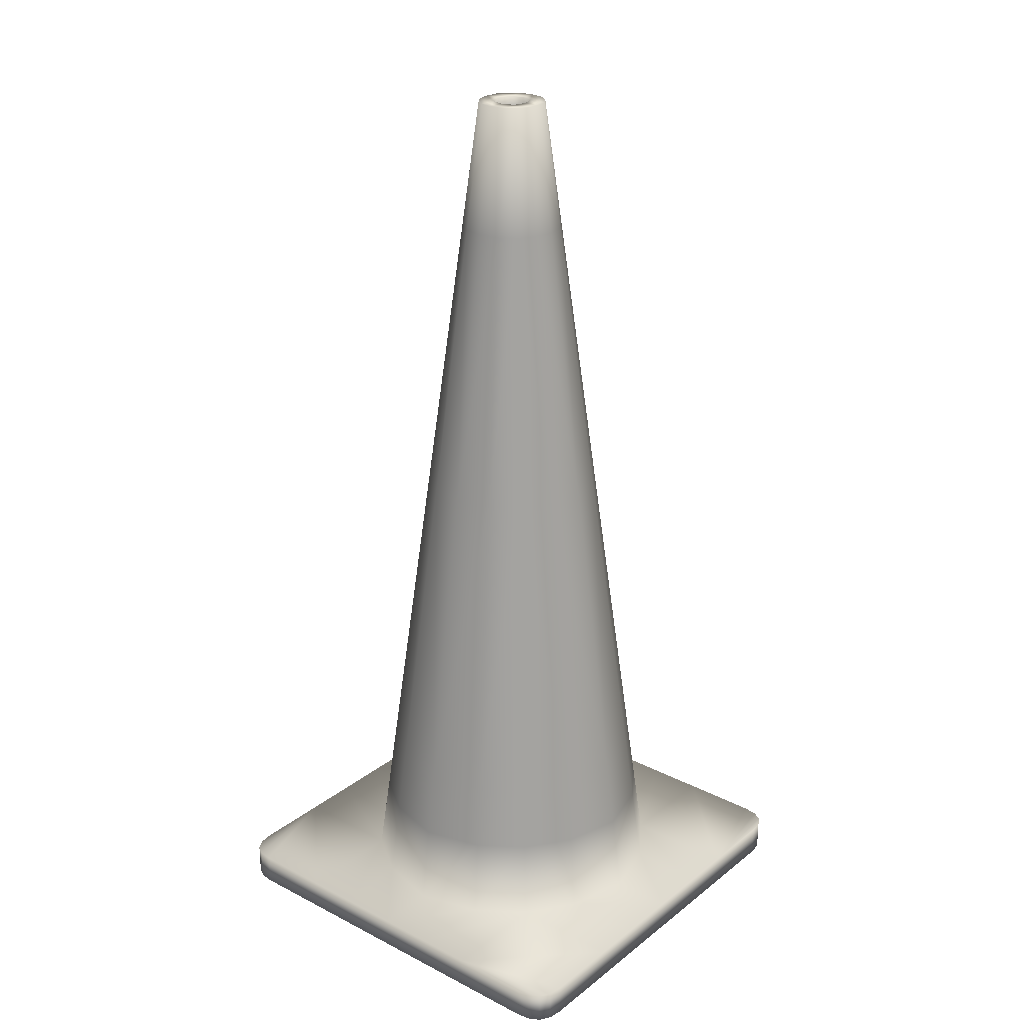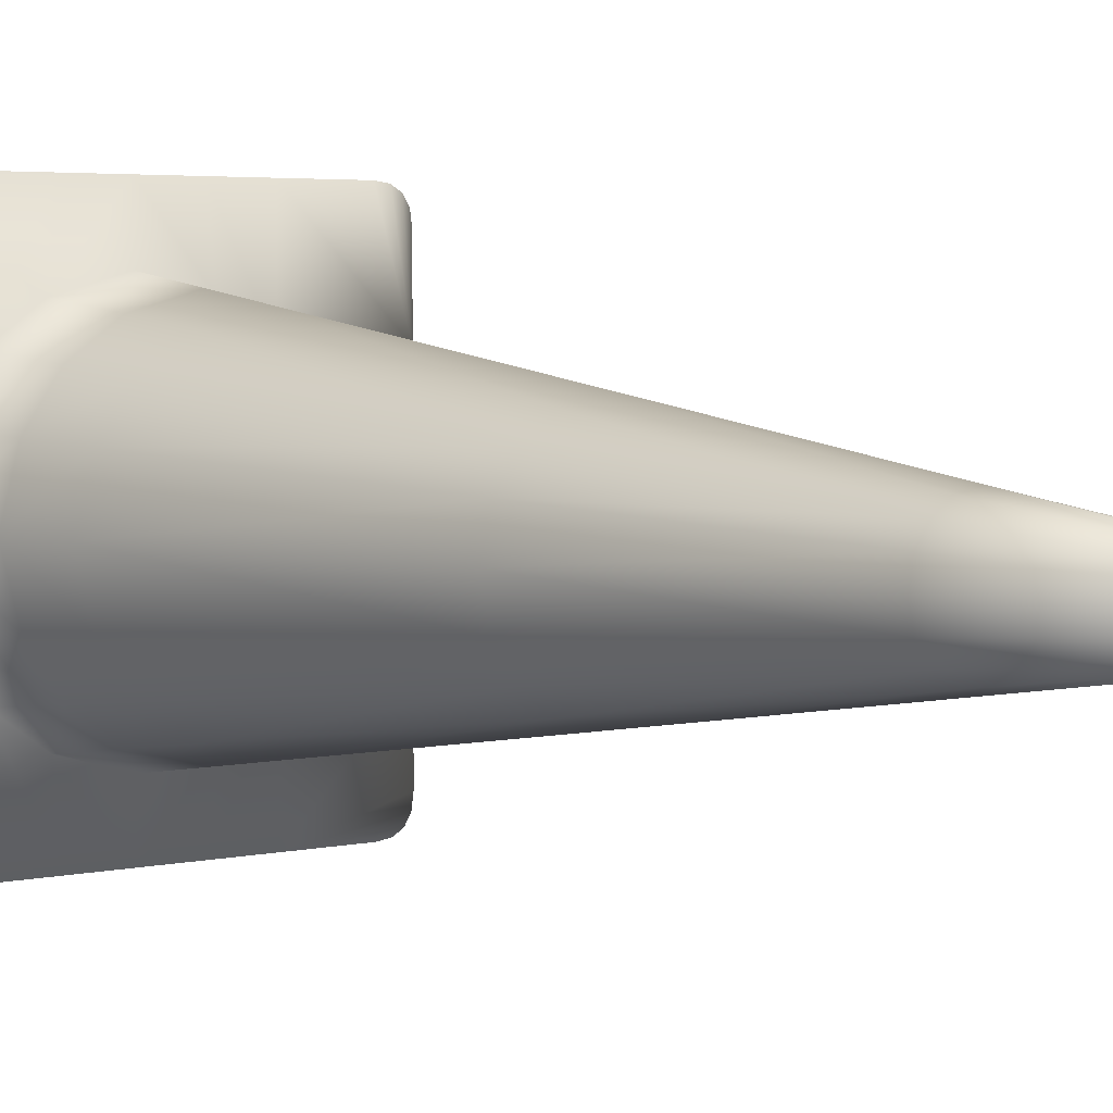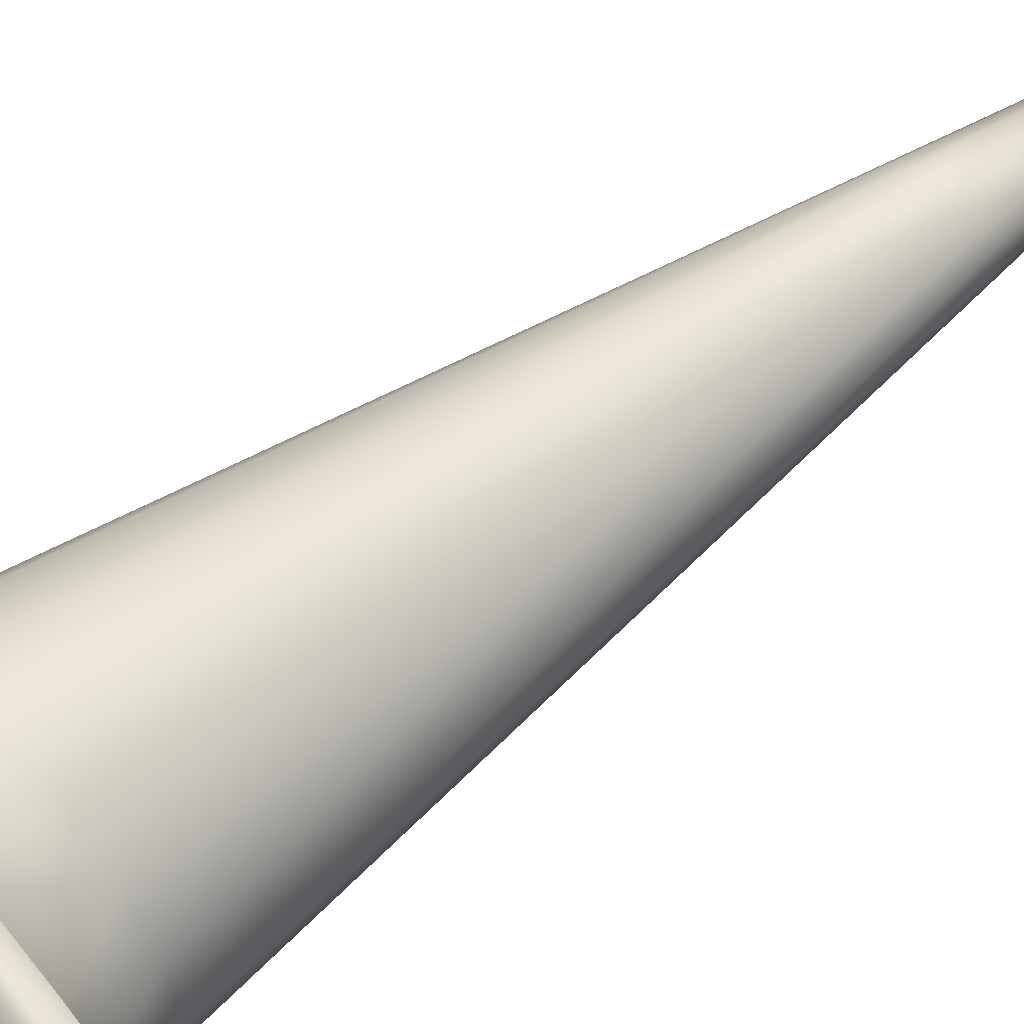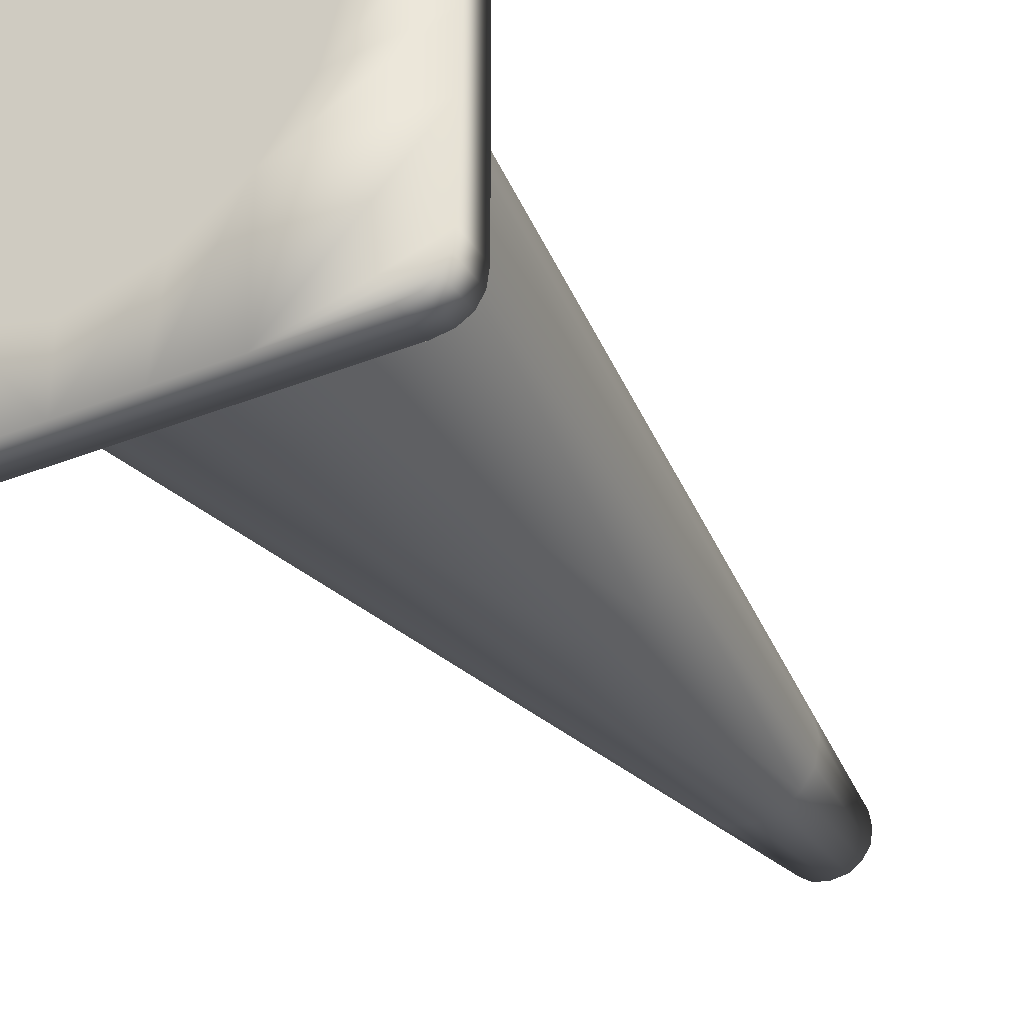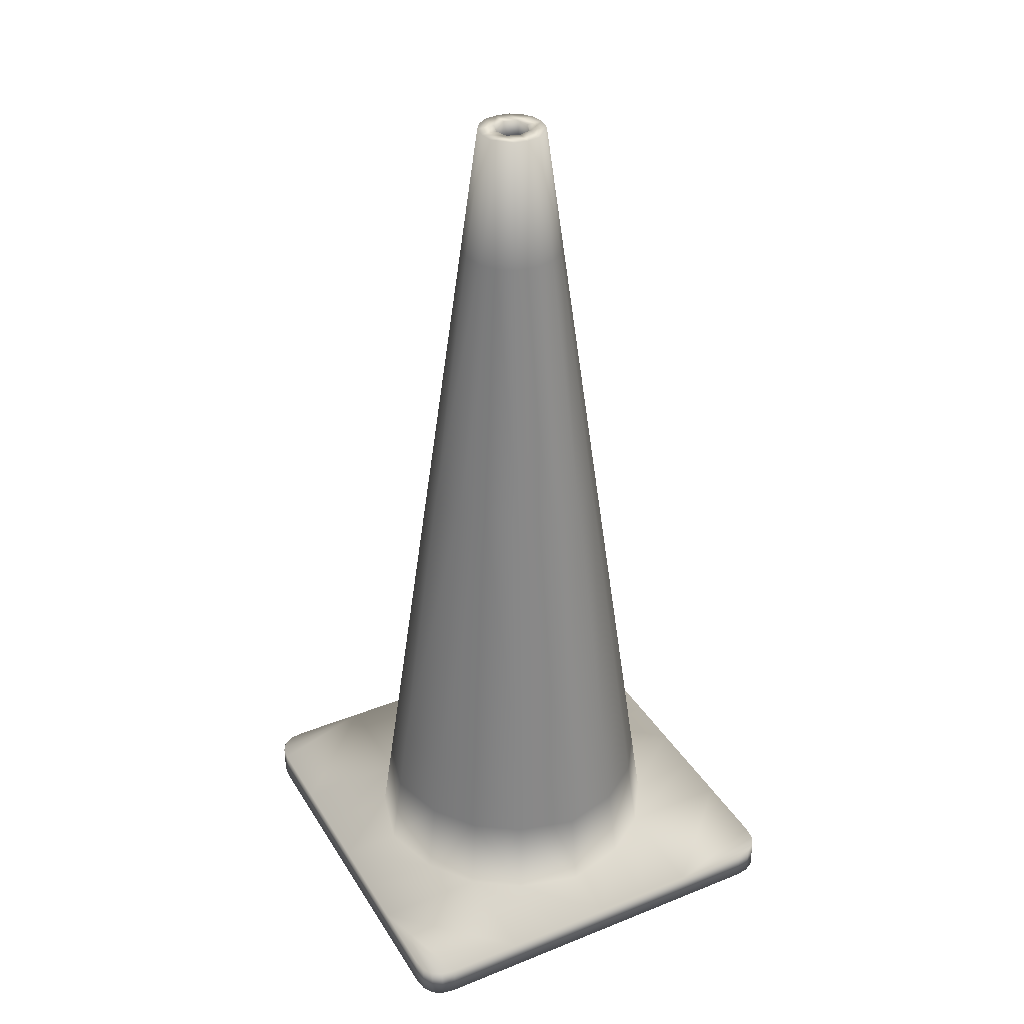
<metadata>
{"format":"obj","ext":"obj","renderer":"f3d","projection":"perspective","resolution":1024,"background":"white","views":[{"elev":25.4,"azim":-140.7,"up":"+Y"},{"elev":3.7,"azim":141.0,"up":"+Z"},{"elev":58.9,"azim":51.8,"up":"+Z"},{"elev":-34.2,"azim":28.6,"up":"+Z"},{"elev":35.7,"azim":152.2,"up":"+Y"}]}
</metadata>
<code>
o cone
v -0.3358 -0 0.1679
v -0.1679 -0 0.1679
v -0.1679 -0 0.3358
v -0.3358 -0 0.2871
v -0.3328 -0 0.3084
v -0.3236 -0 0.3236
v -0.3084 -0 0.3328
v -0.2871 -0 0.3358
v -0.1679 0.04798 0.3358
v -0.1679 0.04798 0.1679
v -0.3358 0.04798 0.1679
v -0.2871 0.04798 0.3358
v -0.3084 0.04798 0.3328
v -0.3236 0.04798 0.3236
v -0.3328 0.04798 0.3084
v -0.3358 0.04798 0.2871
v 0.3358 -0 0.1679
v 0.3358 0.04798 0.1679
v 0.3358 0.04798 0.2871
v 0.3358 -0 0.2871
v 0.1679 0 -0.3358
v 0.1679 0.04798 -0.3358
v 0.2871 0.04798 -0.3358
v 0.2871 0 -0.3358
v -0.3358 0 -0.1679
v -0.3358 0.04798 -0.1679
v -0.3358 0.04798 -0.2871
v -0.3358 0 -0.2871
v -0.3358 0 -0.08396
v -0.2177 0 -0.09646
v -0.2438 0 0
v -0.3358 0 0
v 0.3358 0.04798 -0.08396
v 0.2177 0.04798 -0.09646
v 0.2438 0.04798 0
v 0.3358 0.04798 0
v 0.3358 0 -0.08396
v 0.3358 0 0
v -0.3358 -0 0.08396
v -0.3358 0.04798 0.08396
v -0.3358 0.04798 0
v 0 0 0
v 0.1055 0 0
v 0.07318 -0 0.07318
v 0 -0 0.1055
v 0.08396 0.04798 0.3358
v 0.09646 0.04798 0.2177
v 0 0.04798 0.2438
v 0 0.04798 0.3358
v 0.08396 -0 0.3358
v 0 -0 0.3358
v -0.08396 0 -0.3358
v -0.08396 0.04798 -0.3358
v 0 0.04798 -0.3358
v 0 0 -0.3358
v 0.08396 0 -0.3358
v 0.09646 0 -0.2177
v 0 0 -0.2438
v -0.09646 0.04798 -0.2177
v 0 0.04798 -0.2438
v -0.3358 0.04798 -0.08396
v -0.3328 0 -0.3084
v -0.3236 0 -0.3236
v -0.3084 0 -0.3328
v -0.2871 0 -0.3358
v -0.1679 0 -0.3358
v -0.1679 0 -0.1679
v 0.3358 0.04798 -0.1679
v 0.3358 0.04798 -0.2871
v 0.3328 0.04798 -0.3084
v 0.3236 0.04798 -0.3236
v 0.3084 0.04798 -0.3328
v 0.1679 0.04798 -0.1679
v 0.3358 0 -0.2871
v 0.3358 0 -0.1679
v 0.2177 0 -0.09646
v 0.1679 0 -0.1679
v -0.2177 0.04798 -0.09646
v -0.1679 0.04798 -0.1679
v -0.2177 -0 0.09646
v 0 1.391 0.02617
v -0.01993 1.391 0.01993
v -0.02057 1.391 0.04707
v 0 1.391 0.05022
v 0.3358 -0 0.08396
v 0.3358 0.04798 0.08396
v 0.3328 -0 0.3084
v 0.3236 -0 0.3236
v 0.3084 -0 0.3328
v 0.2871 -0 0.3358
v 0.1679 -0 0.3358
v 0.1679 -0 0.1679
v 0.2177 0.04798 0.09646
v 0.1679 0.04798 0.1679
v -0.09646 -0 0.2177
v -0.08396 -0 0.3358
v -0.08396 0.04798 0.3358
v -0.09646 0.04798 0.2177
v -0.09646 0 -0.2177
v -0.07318 0 -0.07318
v -0.2871 0.04798 -0.3358
v -0.1679 0.04798 -0.3358
v -0.3084 0.04798 -0.3328
v -0.3236 0.04798 -0.3236
v -0.3328 0.04798 -0.3084
v -0.02617 1.391 1e-06
v -0.01993 1.391 -0.01992
v -0.04707 1.391 -0.02057
v -0.05022 1.391 1e-06
v -0.1055 0 0
v -0.07318 -0 0.07318
v -0.2438 0.04798 0
v -0.2177 0.04798 0.09646
v 0.08396 0.04798 -0.3358
v 0.03619 1.391 -0.03619
v 0.02057 1.391 -0.04707
v 0.01993 1.391 -0.01992
v 0.04707 1.391 -0.02057
v 0.2438 0 0
v 0.2177 -0 0.09646
v 0.1679 0.04798 0.3358
v 0.2871 0.04798 0.3358
v 0.3084 0.04798 0.3328
v 0.3236 0.04798 0.3236
v 0.3328 0.04798 0.3084
v 0.3084 0 -0.3328
v 0.3236 0 -0.3236
v 0.3328 0 -0.3084
v 0.09646 0.04798 -0.2177
v 0.07318 0 -0.07318
v 0.09646 -0 0.2177
v 0.02617 1.391 1e-06
v 0.01993 1.391 0.01993
v 0.04707 1.391 0.02057
v 0.05022 1.391 1e-06
v 0 0 -0.1055
v 0 1.391 -0.02617
v 0 1.391 -0.05022
v -0.02057 1.391 -0.04707
v 0 1.1 0
v 0.07883 1.1 0
v 0.06001 1.1 -0.06001
v 0 1.1 -0.07883
v -0.07883 1.1 0
v -0.06001 1.1 0.06001
v 0 1.1 0.07883
v 0 -0 0.2438
v 0.02057 1.391 0.04707
v -0.04707 1.391 0.02057
v -0.03619 1.391 0.03619
v -0.06001 1.1 -0.06001
v -0.03619 1.391 -0.03619
v 0.06001 1.1 0.06001
v 0.03619 1.391 0.03619
v 0 0.1708 0.2261
v -0.08952 0.1708 0.2021
v 0.08952 0.1708 0.2021
v 0.1559 0.1708 0.1559
v 0.2021 0.1708 0.08952
v 0.2261 0.1708 0
v 0.2021 0.1708 -0.08952
v 0.1559 0.1708 -0.1559
v 0.08952 0.1708 -0.2021
v 0 0.1708 -0.2261
v -0.08952 0.1708 -0.2021
v -0.1559 0.1708 -0.1559
v -0.2021 0.1708 -0.08952
v -0.2261 0.1708 0
v -0.2021 0.1708 0.08952
v -0.1559 0.1708 0.1559
v -0.02379 1.363 -0.02379
v 0 1.363 -0.03125
v -0.03125 1.363 1e-06
v -0.02379 1.363 0.0238
v 0 1.363 0.03126
v 0.02379 1.363 0.0238
v 0.03125 1.363 1e-06
v 0.02379 1.363 -0.02379
v 0 1.197 0.07821
v -0.03154 1.197 0.07174
v -0.05578 0.768 0.1262
v 0 0.768 0.1401
v 0.03154 1.197 0.07174
v 0.05578 0.768 0.1262
v 0.05523 1.197 0.05523
v 0.09731 0.768 0.09731
v 0.07174 1.197 0.03154
v 0.1262 0.768 0.05578
v 0.07821 1.197 1e-06
v 0.1401 0.768 0
v 0.07174 1.197 -0.03154
v 0.1262 0.768 -0.05578
v 0.05523 1.197 -0.05523
v 0.09731 0.768 -0.09731
v 0.03154 1.197 -0.07174
v 0.05578 0.768 -0.1262
v 0 1.197 -0.07821
v 0 0.768 -0.1401
v -0.03154 1.197 -0.07174
v -0.05578 0.768 -0.1262
v -0.05523 1.197 -0.05523
v -0.09731 0.768 -0.09731
v -0.07174 1.197 -0.03154
v -0.1262 0.768 -0.05578
v -0.07821 1.197 1e-06
v -0.1401 0.768 0
v -0.07174 1.197 0.03154
v -0.1262 0.768 0.05578
v -0.05523 1.197 0.05523
v -0.09731 0.768 0.09731
v -0.08365 0.2747 0.1889
v 0 0.2747 0.2111
v 0.08365 0.2747 0.1889
v 0.1457 0.2747 0.1457
v 0.1889 0.2747 0.08365
v 0.2111 0.2747 0
v 0.1889 0.2747 -0.08365
v 0.1457 0.2747 -0.1457
v 0.08365 0.2747 -0.1889
v 0 0.2747 -0.2111
v -0.08365 0.2747 -0.1889
v -0.1457 0.2747 -0.1457
v -0.1889 0.2747 -0.08365
v -0.2111 0.2747 0
v -0.1889 0.2747 0.08365
v -0.1457 0.2747 0.1457
f 1 2 3
f 5 4 3
f 7 6 3
f 9 10 11
f 13 12 11
f 15 14 11
f 9 12 8
f 18 19 20
f 22 23 24
f 26 27 28
f 30 31 32
f 34 35 36
f 37 33 36
f 40 41 32
f 43 44 45
f 47 48 49
f 46 49 51
f 53 54 55
f 57 58 55
f 59 60 54
f 61 26 25
f 25 28 62
f 25 63 64
f 66 67 25
f 68 69 70
f 68 71 72
f 22 73 68
f 69 68 75
f 37 76 77
f 61 78 79
f 39 80 2
f 82 83 84
f 86 18 17
f 11 1 4
f 17 20 87
f 17 88 89
f 91 92 17
f 86 93 94
f 96 3 2
f 97 98 10
f 97 9 3
f 99 100 30
f 101 102 66
f 102 101 103
f 102 104 105
f 26 79 102
f 52 99 67
f 107 108 109
f 111 80 31
f 41 40 113
f 114 22 21
f 116 117 118
f 38 85 120
f 121 122 123
f 121 124 125
f 18 94 121
f 122 121 91
f 21 24 126
f 21 127 128
f 75 77 21
f 114 129 73
f 130 76 119
f 50 131 92
f 133 134 135
f 67 30 29
f 73 34 33
f 75 68 33
f 41 61 29
f 38 119 76
f 41 112 78
f 110 100 136
f 138 139 107
f 141 142 143
f 58 57 130
f 11 40 39
f 131 44 120
f 32 31 80
f 144 145 146
f 38 36 86
f 36 35 93
f 147 95 111
f 10 113 40
f 92 120 85
f 84 148 133
f 102 53 52
f 79 59 53
f 149 150 83
f 51 96 95
f 49 48 98
f 49 97 96
f 58 136 100
f 55 58 99
f 143 151 144
f 45 111 110
f 31 30 100
f 108 107 139
f 109 149 82
f 80 111 95
f 119 120 44
f 94 47 46
f 121 46 50
f 77 57 56
f 54 114 56
f 138 137 117
f 54 60 129
f 136 130 43
f 51 147 131
f 146 153 141
f 135 118 117
f 76 130 57
f 147 45 44
f 134 133 148
f 48 155 156
f 157 155 48
f 158 157 47
f 93 159 158
f 35 160 159
f 161 160 35
f 162 161 34
f 129 163 162
f 60 164 163
f 165 164 60
f 166 165 59
f 78 167 166
f 112 168 167
f 169 168 112
f 170 169 113
f 98 156 170
f 171 172 137
f 106 173 171
f 174 173 106
f 81 175 174
f 176 175 81
f 132 177 176
f 178 177 132
f 137 172 178
f 180 181 182
f 183 179 182
f 185 183 184
f 185 186 188
f 187 188 190
f 191 189 190
f 193 191 192
f 193 194 196
f 195 196 198
f 199 197 198
f 201 199 200
f 201 202 204
f 203 204 206
f 207 205 206
f 209 207 208
f 209 210 181
f 151 143 172
f 151 171 173
f 145 144 173
f 145 174 175
f 153 146 175
f 153 176 177
f 142 141 177
f 142 178 172
f 84 83 180
f 84 179 183
f 154 148 183
f 154 185 187
f 135 134 187
f 135 189 191
f 115 118 191
f 115 193 195
f 138 116 195
f 138 197 199
f 152 139 199
f 152 201 203
f 109 108 203
f 109 205 207
f 150 149 207
f 150 209 180
f 181 211 212
f 184 182 212
f 186 184 213
f 186 214 215
f 188 215 216
f 192 190 216
f 194 192 217
f 194 218 219
f 196 219 220
f 200 198 220
f 202 200 221
f 202 222 223
f 204 223 224
f 208 206 224
f 210 208 225
f 210 226 211
f 211 156 155
f 213 212 155
f 214 213 157
f 214 158 159
f 215 159 160
f 217 216 160
f 218 217 161
f 218 162 163
f 219 163 164
f 221 220 164
f 222 221 165
f 222 166 167
f 223 167 168
f 225 224 168
f 226 225 169
f 226 170 156
f 122 90 89
f 8 12 13
f 69 74 128
f 101 65 64
f 123 89 88
f 124 88 87
f 125 87 20
f 6 7 13
f 5 6 14
f 5 15 16
f 71 70 128
f 72 71 127
f 72 126 24
f 103 64 63
f 104 63 62
f 105 62 28
f 4 1 3
f 6 5 3
f 8 7 3
f 12 9 11
f 14 13 11
f 16 15 11
f 3 9 8
f 17 18 20
f 21 22 24
f 25 26 28
f 29 30 32
f 33 34 36
f 38 37 36
f 39 40 32
f 42 43 45
f 46 47 49
f 50 46 51
f 52 53 55
f 56 57 55
f 53 59 54
f 29 61 25
f 63 25 62
f 65 25 64
f 65 66 25
f 71 68 70
f 23 68 72
f 23 22 68
f 74 69 75
f 75 37 77
f 26 61 79
f 1 39 2
f 81 82 84
f 85 86 17
f 16 11 4
f 88 17 87
f 90 17 89
f 90 91 17
f 18 86 94
f 95 96 2
f 9 97 10
f 96 97 3
f 67 99 30
f 65 101 66
f 104 102 103
f 27 102 105
f 27 26 102
f 66 52 67
f 106 107 109
f 110 111 31
f 112 41 113
f 56 114 21
f 115 116 118
f 119 38 120
f 124 121 123
f 19 121 125
f 19 18 121
f 90 122 91
f 127 21 126
f 74 21 128
f 74 75 21
f 22 114 73
f 43 130 119
f 91 50 92
f 132 133 135
f 25 67 29
f 68 73 33
f 37 75 33
f 32 41 29
f 37 38 76
f 61 41 78
f 42 110 136
f 137 138 107
f 140 141 143
f 136 58 130
f 1 11 39
f 92 131 120
f 39 32 80
f 140 144 146
f 85 38 86
f 86 36 93
f 45 147 111
f 11 10 40
f 17 92 85
f 81 84 133
f 66 102 52
f 102 79 53
f 82 149 83
f 147 51 95
f 97 49 98
f 51 49 96
f 99 58 100
f 52 55 99
f 140 143 144
f 42 45 110
f 110 31 100
f 152 108 139
f 106 109 82
f 2 80 95
f 43 119 44
f 121 94 46
f 91 121 50
f 21 77 56
f 55 54 56
f 116 138 117
f 114 54 129
f 42 136 43
f 50 51 131
f 140 146 141
f 132 135 117
f 77 76 57
f 131 147 44
f 154 134 148
f 98 48 156
f 47 157 48
f 94 158 47
f 94 93 158
f 93 35 159
f 34 161 35
f 73 162 34
f 73 129 162
f 129 60 163
f 59 165 60
f 79 166 59
f 79 78 166
f 78 112 167
f 113 169 112
f 10 170 113
f 10 98 170
f 107 171 137
f 107 106 171
f 82 174 106
f 82 81 174
f 133 176 81
f 133 132 176
f 117 178 132
f 117 137 178
f 179 180 182
f 184 183 182
f 186 185 184
f 187 185 188
f 189 187 190
f 192 191 190
f 194 193 192
f 195 193 196
f 197 195 198
f 200 199 198
f 202 201 200
f 203 201 204
f 205 203 206
f 208 207 206
f 210 209 208
f 180 209 181
f 171 151 172
f 144 151 173
f 174 145 173
f 146 145 175
f 176 153 175
f 141 153 177
f 178 142 177
f 143 142 172
f 179 84 180
f 148 84 183
f 185 154 183
f 134 154 187
f 189 135 187
f 118 135 191
f 193 115 191
f 116 115 195
f 197 138 195
f 139 138 199
f 201 152 199
f 108 152 203
f 205 109 203
f 149 109 207
f 209 150 207
f 83 150 180
f 182 181 212
f 213 184 212
f 214 186 213
f 188 186 215
f 190 188 216
f 217 192 216
f 218 194 217
f 196 194 219
f 198 196 220
f 221 200 220
f 222 202 221
f 204 202 223
f 206 204 224
f 225 208 224
f 226 210 225
f 181 210 211
f 212 211 155
f 157 213 155
f 158 214 157
f 215 214 159
f 216 215 160
f 161 217 160
f 162 218 161
f 219 218 163
f 220 219 164
f 165 221 164
f 166 222 165
f 223 222 167
f 224 223 168
f 169 225 168
f 170 226 169
f 211 226 156
f 123 122 89
f 7 8 13
f 70 69 128
f 103 101 64
f 124 123 88
f 125 124 87
f 19 125 20
f 14 6 13
f 15 5 14
f 4 5 16
f 127 71 128
f 126 72 127
f 23 72 24
f 104 103 63
f 105 104 62
f 27 105 28

</code>
